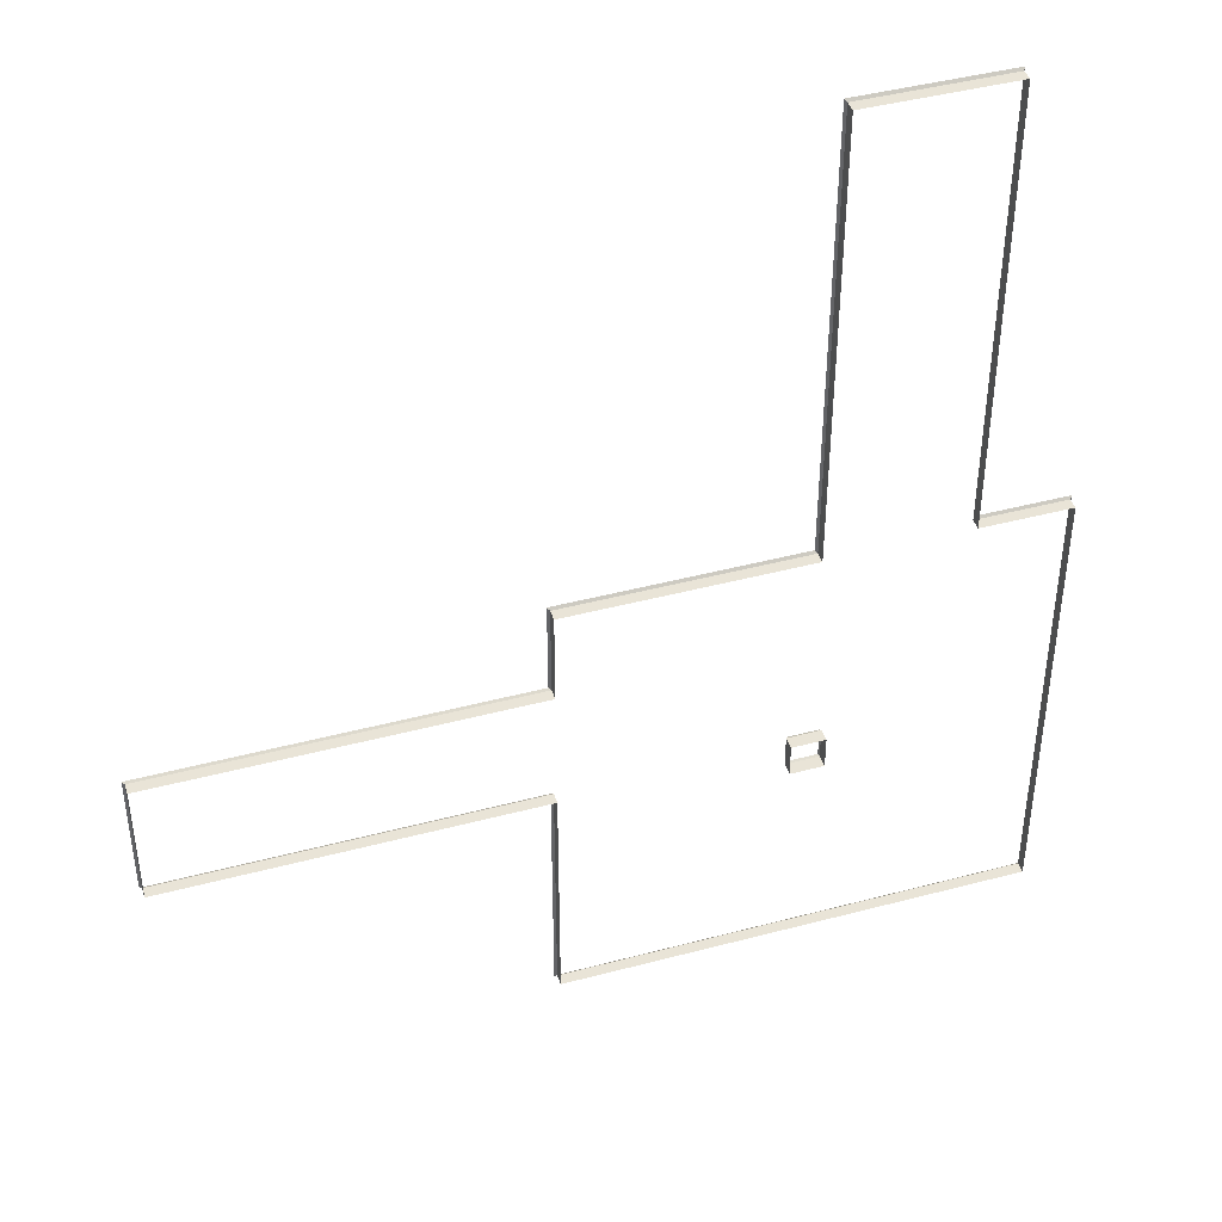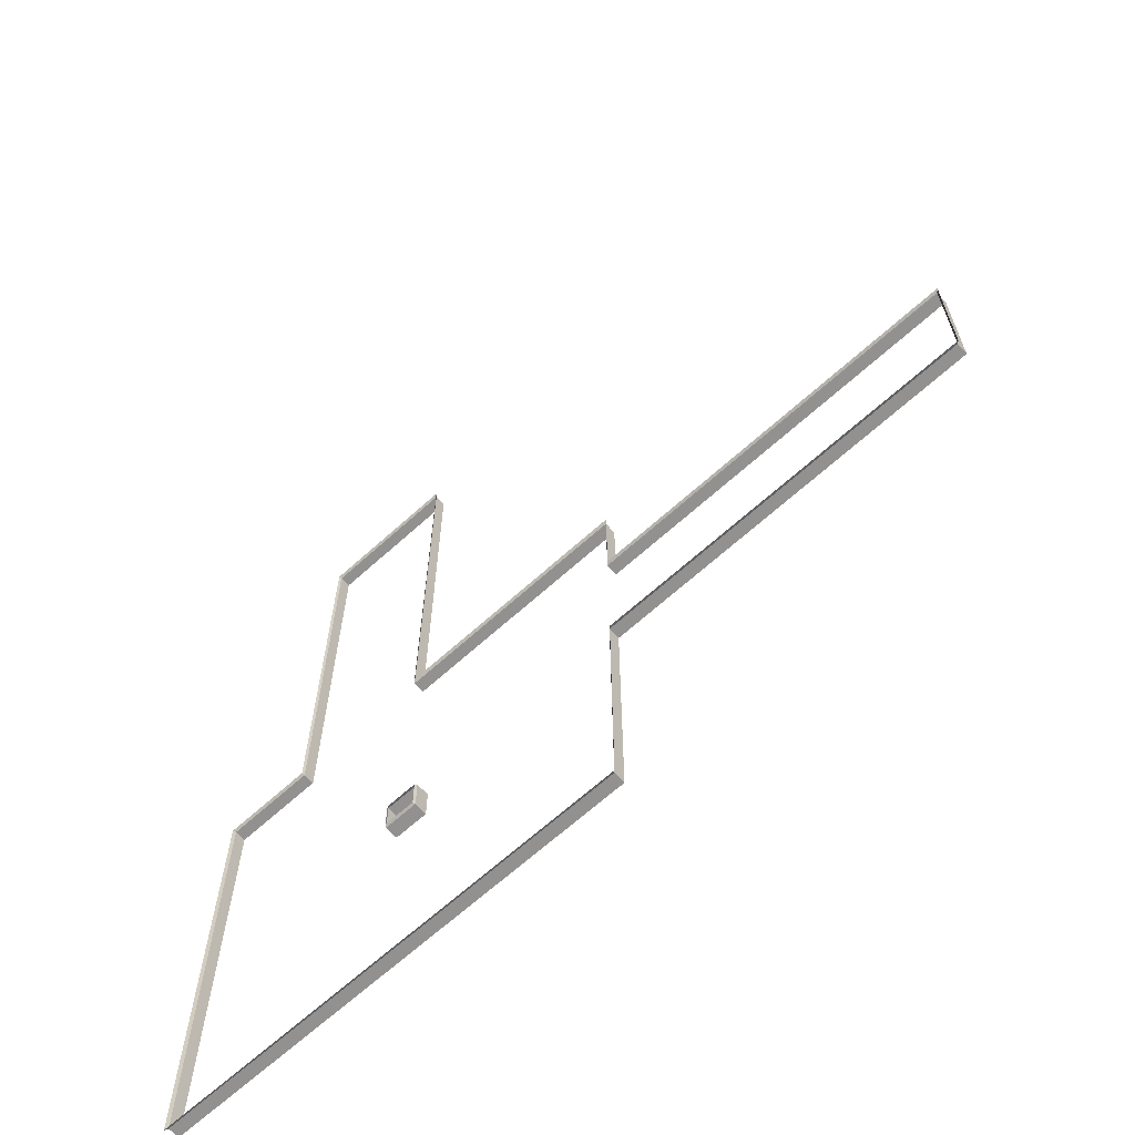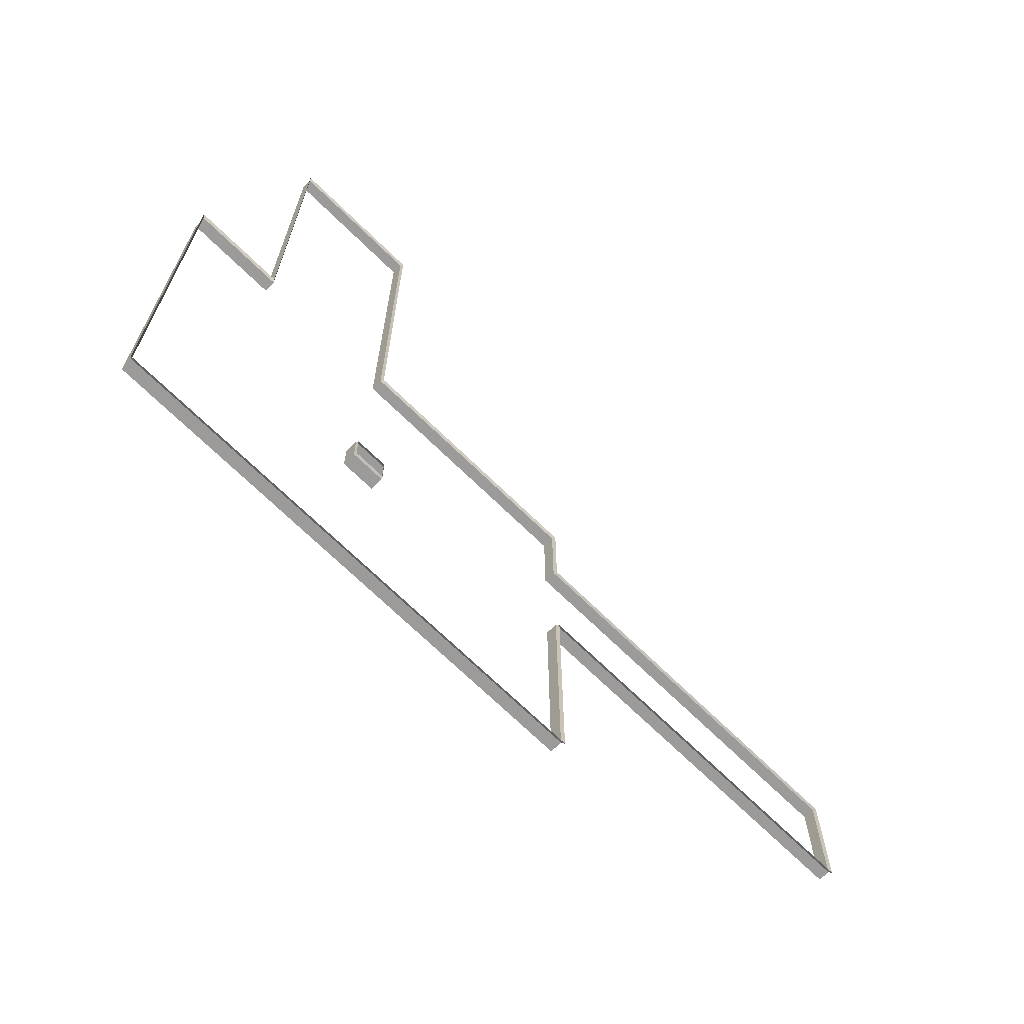
<metadata>
{"format":"obj","ext":"obj","renderer":"f3d","projection":"perspective","resolution":1024,"background":"white","views":[{"elev":43.1,"azim":-17.5,"up":"+Z"},{"elev":-66.1,"azim":-137.7,"up":"+Z"},{"elev":-69.7,"azim":135.6,"up":"+Z"}]}
</metadata>
<code>
o Barrier_Cube
v -7.428 -0.004167 7.428
v -7.428 -0.004167 -7.428
v 7.428 -0.004167 7.428
v 7.428 -0.004167 -7.428
v -7.428 0.3524 7.428
v -7.428 0.3524 -7.428
v 7.428 0.3524 -7.428
v 7.428 0.3524 7.428
v -7.5 0.4269 7.5
v -7.5 0.4269 -7.5
v 7.5 0.4269 -7.5
v 7.5 0.4269 7.5
v -7.428 -0.004167 0.437
v -7.5 0.4269 0.3882
v 0.06472 -0.004167 7.428
v 0.06472 0.3524 7.428
v -7.428 0.3524 0.437
v 0 0.4269 7.5
v -7.5 0.4269 4.545
v 4.559 -0.004167 7.428
v -7.428 0.3524 4.501
v -7.428 -0.004167 4.501
v 4.559 0.3524 7.428
v 4.603 0.4269 7.5
v -19.04 -0.004167 0.437
v -19.04 -0.004167 4.501
v -19.11 0.4269 4.545
v -19.04 0.3524 4.501
v -19.11 0.4269 0.3882
v -19.04 0.3524 0.437
v 4.559 0.3524 21.65
v 0.06472 0.3524 21.65
v 4.603 0.4269 21.73
v 0 0.4269 21.73
v 0.06472 -0.004167 21.65
v 4.559 -0.004167 21.65
v -0.5344 -0.0492 0.5344
v -0.5344 -0.0492 -0.5344
v 0.5344 -0.0492 0.5344
v 0.5344 -0.0492 -0.5344
v -0.5344 0.3555 0.5344
v -0.5344 0.3555 -0.5344
v 0.5344 0.3555 -0.5344
v 0.5344 0.3555 0.5344
v -0.5 0.4245 0.5
v -0.5 0.4245 -0.5
v 0.5 0.4245 -0.5
v 0.5 0.4245 0.5
f 5 19 9
f 1 16 15
f 3 7 4
f 2 17 13
f 5 18 16
f 8 11 7
f 2 7 6
f 6 14 17
f 36 23 20
f 25 28 26
f 22 5 1
f 6 11 10
f 20 8 3
f 8 24 12
f 28 19 21
f 30 27 28
f 14 30 17
f 26 21 22
f 30 13 17
f 32 33 31
f 35 31 36
f 32 15 16
f 18 32 16
f 31 24 23
f 44 37 39
f 43 39 40
f 42 40 38
f 41 38 37
f 48 41 44
f 47 44 43
f 46 43 42
f 45 42 41
f 5 21 19
f 1 5 16
f 3 8 7
f 2 6 17
f 5 9 18
f 8 12 11
f 2 4 7
f 6 10 14
f 36 31 23
f 25 30 28
f 22 21 5
f 6 7 11
f 20 23 8
f 8 23 24
f 28 27 19
f 30 29 27
f 14 29 30
f 26 28 21
f 30 25 13
f 32 34 33
f 35 32 31
f 32 35 15
f 18 34 32
f 31 33 24
f 44 41 37
f 43 44 39
f 42 43 40
f 41 42 38
f 48 45 41
f 47 48 44
f 46 47 43
f 45 46 42

</code>
